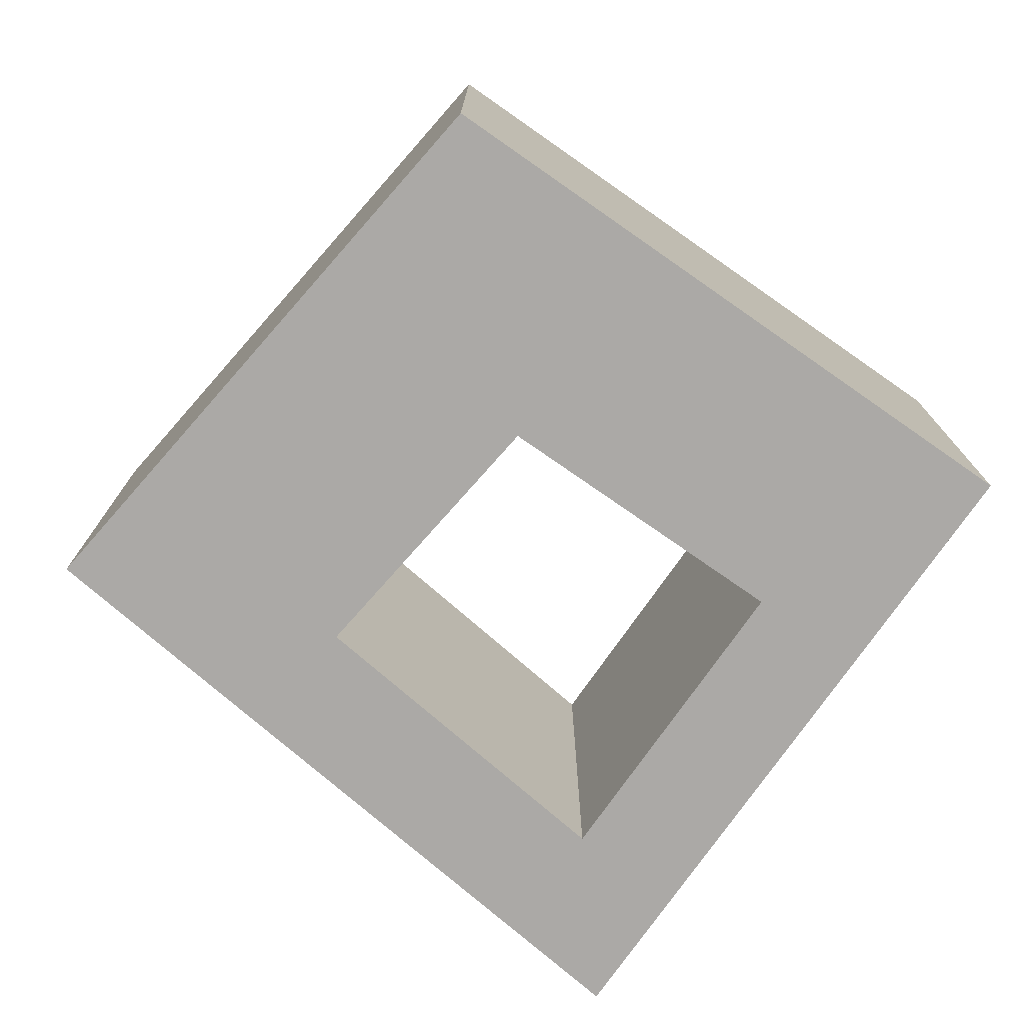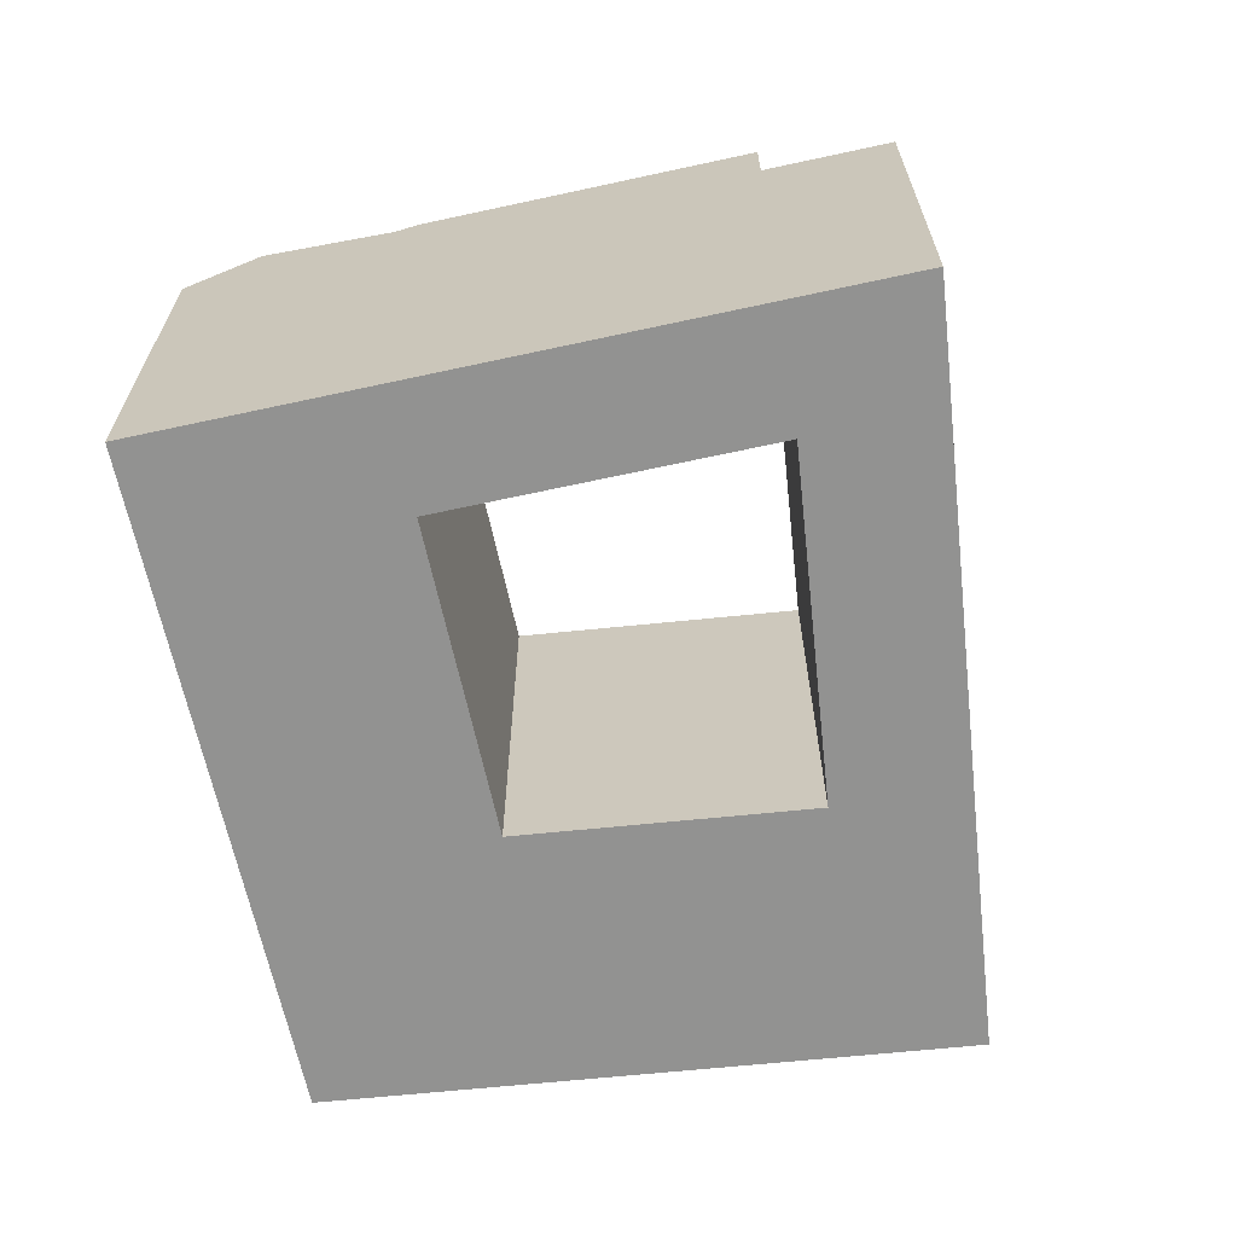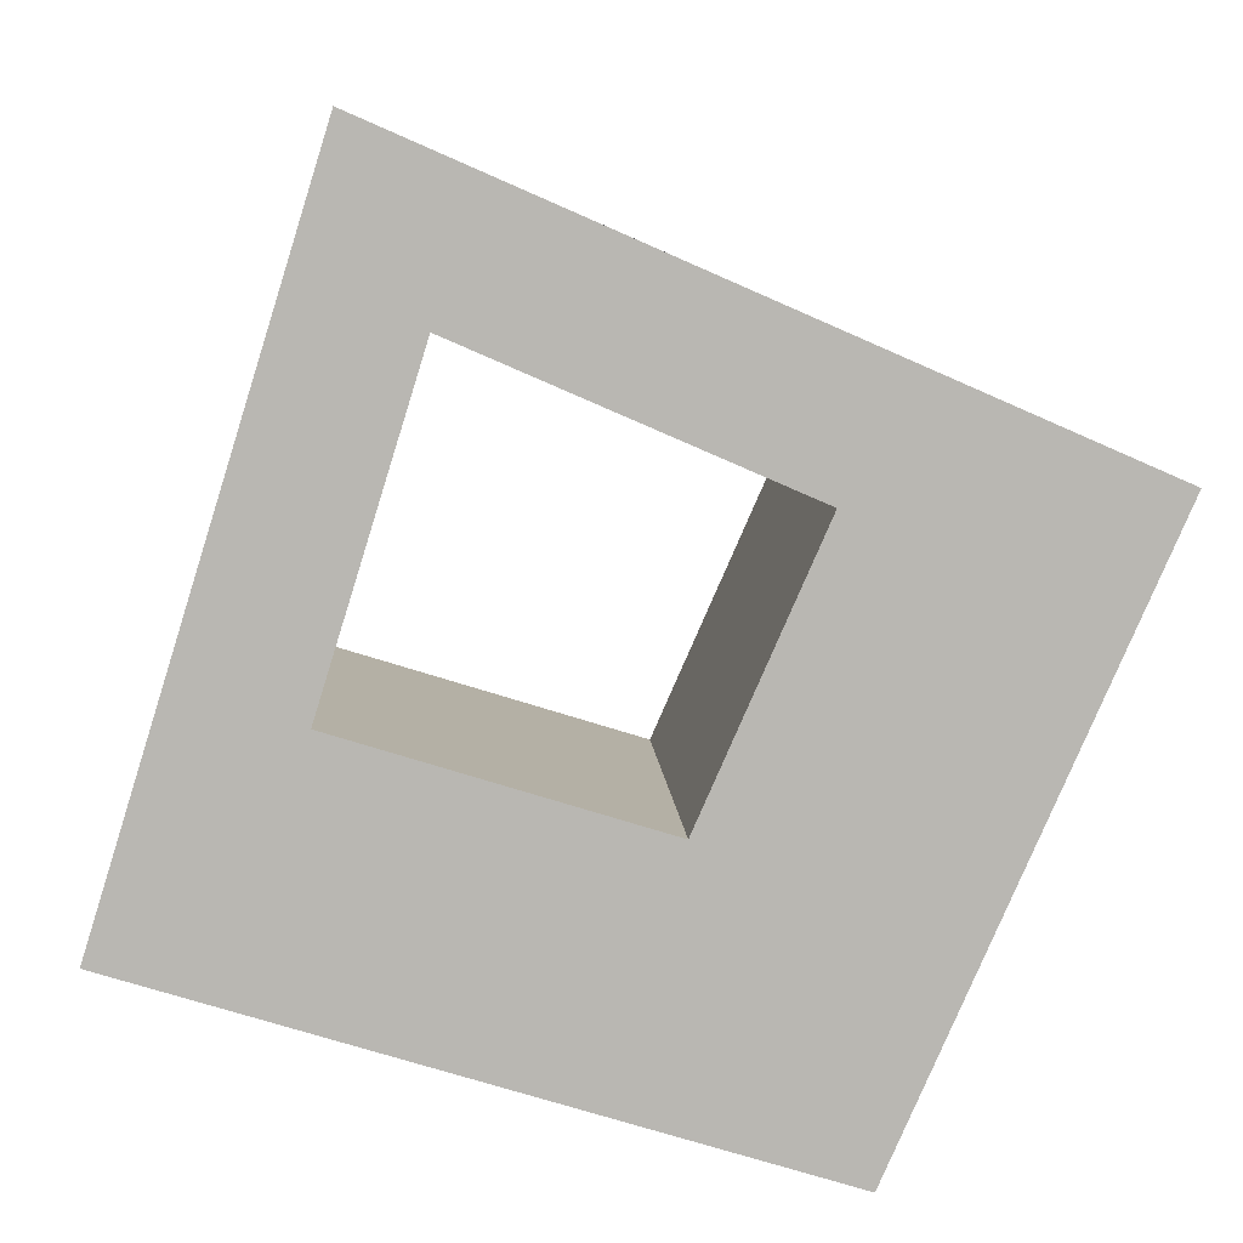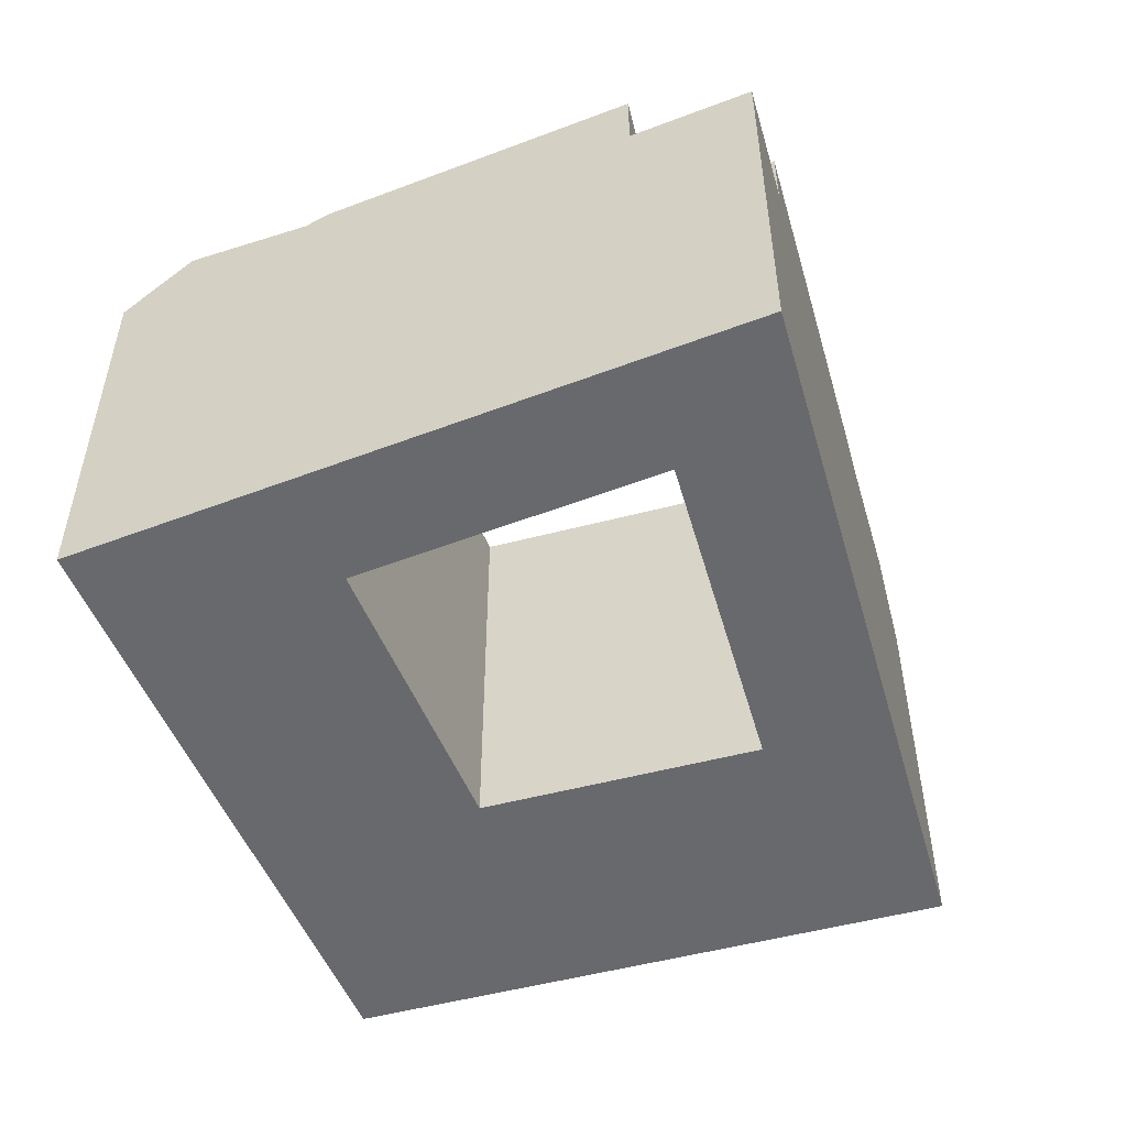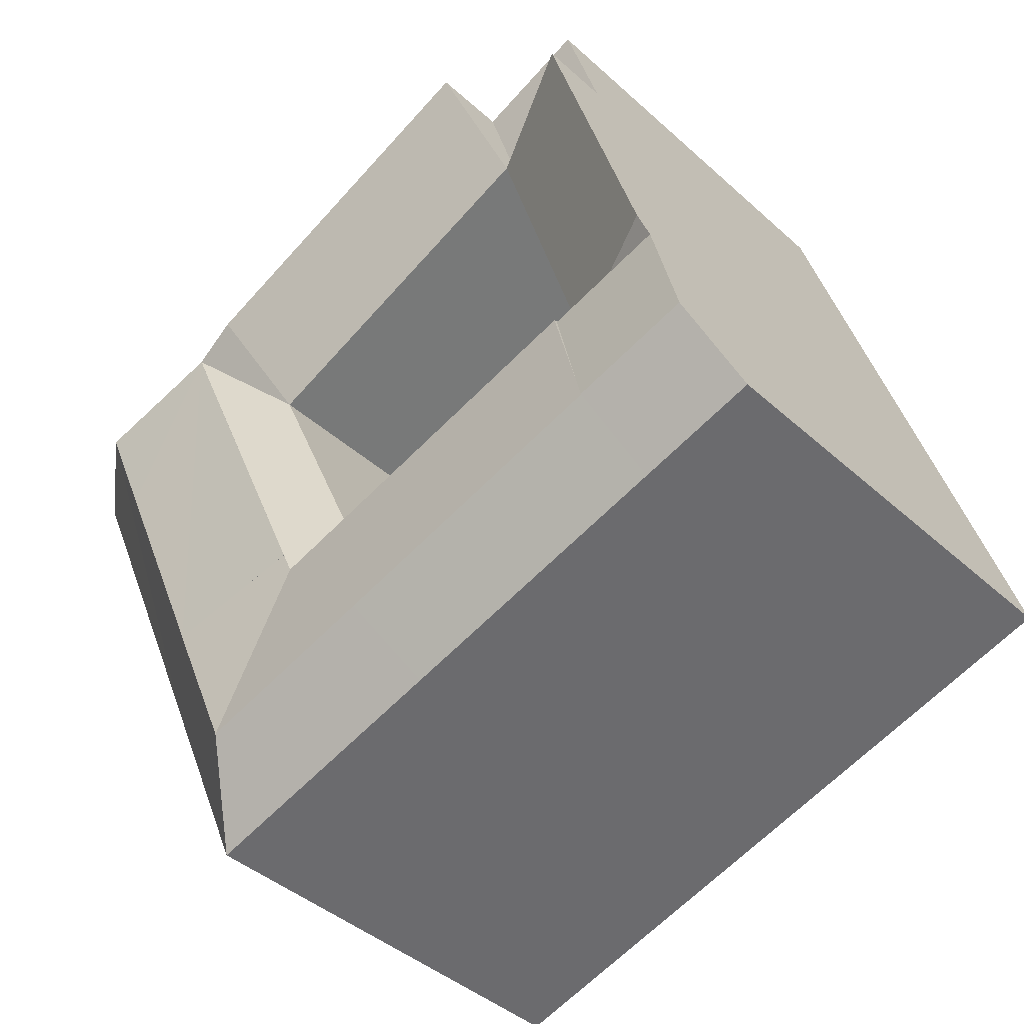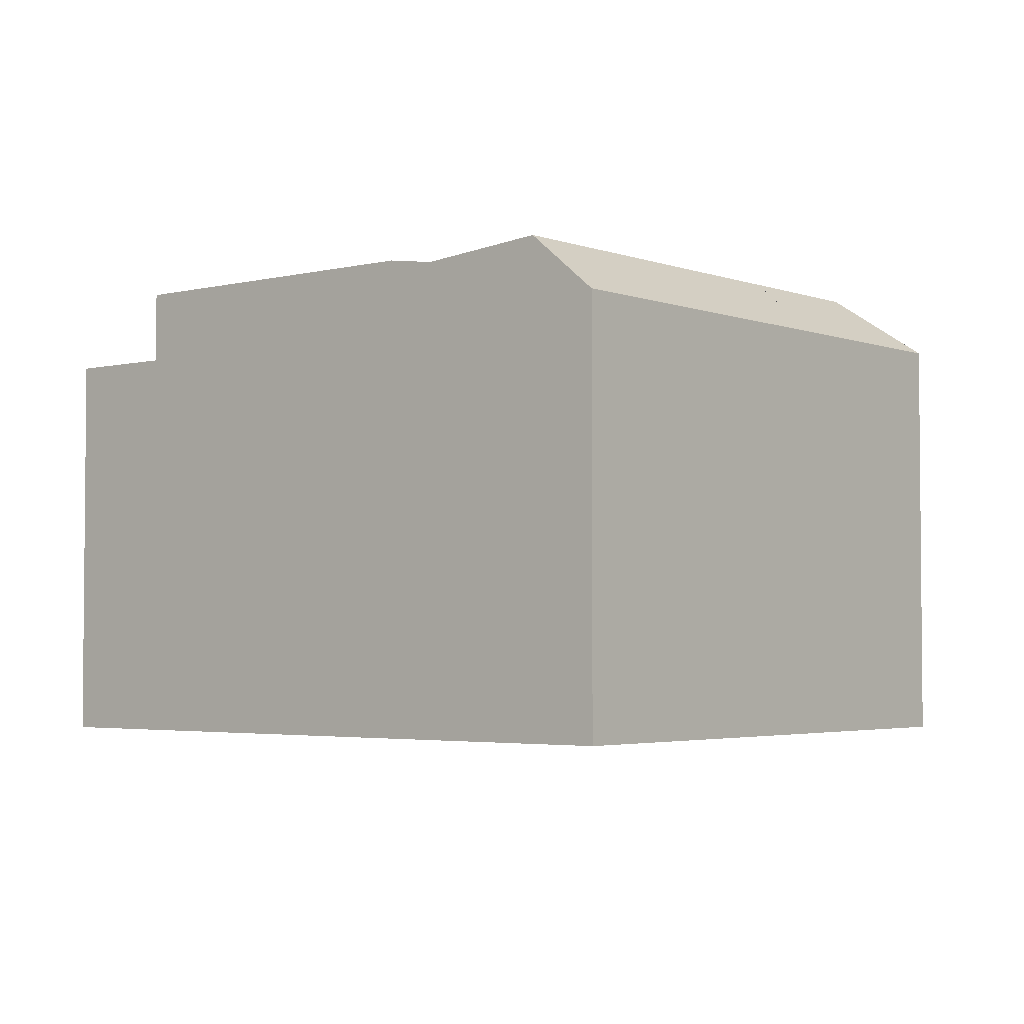
<metadata>
{"format":"obj","ext":"obj","renderer":"f3d","projection":"perspective","resolution":1024,"background":"white","views":[{"elev":-75.5,"azim":162.4,"up":"+Y"},{"elev":-66.2,"azim":-60.4,"up":"+Y"},{"elev":8.3,"azim":-3.5,"up":"+Z"},{"elev":-52.8,"azim":-50.5,"up":"+Y"},{"elev":-41.2,"azim":-137.6,"up":"+Z"},{"elev":-3.3,"azim":63.3,"up":"+Y"}]}
</metadata>
<code>
v  5.642 -1.526e-07 -1.755
v  1.071 -1.526e-07 3.447
v  0 -1.526e-07 -9.343e-24
v  19.01 -1.526e-07 -5.912
v  3.062 -1.526e-07 9.856
v  31.28 -1.526e-07 -9.727
v  3.453 -1.526e-07 11.12
v  9.096 -1.526e-07 9.361
v  23.74 -1.526e-07 4.808
v  26.22 -2.471e-16 4.036
v  32.6 -1.526e-07 2.05
v  36 -6.083e-17 0.9935
v  26.22 -1.526e-07 4.036
v  32.6 -1.256e-16 2.051
v  8.389 -1.654e-15 27
v  13.84 -1.508e-15 24.63
v  29.46 -1.09e-15 17.81
v  32.02 -1.445e-15 23.61
v  34.41 -1.382e-15 22.56
v  40.45 -1.22e-15 19.93
v  41.16 -7.777e-16 12.7
v  43.72 -1.133e-15 18.5
v  15.73 -1.881e-15 30.72
v  10.28 -2.026e-15 33.09
v  29.46 21.35 17.81
v  25.69 23.69 2.828
v  23.74 21.35 4.808
v  34.41 23.7 22.56
v  26.22 23.7 4.035
v  31.85 23.7 16.76
v  23.2 23.69 3.6
v  9.096 21.35 9.361
v  8.705 23.69 8.1
v  29.33 24.29 -5.368
v  20.47 24.29 -2.611
v  6.714 24.29 1.691
v  7.028 24.2 2.703
v  19.01 21.35 -5.913
v  31.28 21.35 -9.728
v  5.643 21.35 -1.756
v  37.9 24.29 14.12
v  40.45 24.29 19.92
v  32.6 24.29 2.051
v  30.66 24.11 2.654
v  41.16 21.35 12.7
v  43.72 21.35 18.5
v  36 21.35 0.9928
v  32.6 24.28 2.05
v  32.6 24.29 2.05
v  26.22 23.69 4.035
v  26.22 23.69 4.036
v  6.714 24.32 1.691
v  0.0004548 21.35 -0.0006761
v  1.071 24.32 3.446
v  8.705 23.53 8.1
v  3.062 23.53 9.855
v  3.454 23.91 11.12
v  13.84 21.35 24.63
v  8.389 23.91 27
v  32.02 24.06 23.6
v  15.73 24.06 30.71
v  15.73 20.41 30.71
v  8.389 20.41 27
v  10.28 20.41 33.09
v  13.84 20.41 24.63
g defaultobject
f 1 2 3
f 2 1 4
f 2 4 5
f 5 4 6
f 5 6 7
f 7 6 8
f 8 6 9
f 9 6 10
f 10 6 11
f 11 6 12
f 9 10 13
f 10 11 14
f 8 15 7
f 15 8 16
f 13 17 9
f 17 13 18
f 18 13 19
f 19 13 10
f 19 10 14
f 19 14 20
f 20 14 11
f 20 11 12
f 20 12 21
f 20 21 22
f 15 23 24
f 23 15 16
f 23 16 18
f 18 16 17
f 25 26 27
f 26 25 28
f 26 28 29
f 29 28 30
f 31 27 26
f 27 31 32
f 32 31 33
f 34 31 26
f 31 34 33
f 33 34 35
f 33 35 36
f 33 36 37
f 38 34 39
f 34 38 35
f 35 38 36
f 36 38 40
f 41 28 42
f 28 41 43
f 28 43 44
f 28 44 30
f 30 44 29
f 45 42 46
f 42 45 47
f 42 47 48
f 42 48 41
f 41 48 43
f 39 49 47
f 49 39 34
f 34 44 49
f 44 34 50
f 50 34 26
f 50 26 51
f 52 53 54
f 53 52 40
f 55 54 56
f 54 55 37
f 54 37 52
f 55 56 32
f 56 57 32
f 58 57 59
f 57 58 32
f 28 25 60
f 25 61 60
f 61 25 58
f 62 63 64
f 63 62 65
f 25 9 17
f 9 25 27
f 9 32 8
f 32 9 27
f 32 16 8
f 16 32 65
f 65 32 58
f 65 59 63
f 59 65 58
f 61 65 62
f 65 61 58
f 65 17 16
f 17 65 25
f 25 65 58
f 2 53 3
f 53 2 5
f 53 5 7
f 53 7 15
f 53 15 54
f 54 15 24
f 54 24 56
f 56 24 63
f 63 24 64
f 56 63 57
f 59 57 63
f 23 64 24
f 64 23 18
f 64 18 19
f 64 19 20
f 64 20 22
f 64 22 62
f 62 22 46
f 62 46 61
f 61 46 60
f 60 46 28
f 28 46 42
f 53 1 3
f 1 53 4
f 4 53 6
f 6 53 39
f 39 53 40
f 39 40 38
f 47 6 39
f 6 47 45
f 6 45 46
f 6 46 12
f 12 46 22
f 12 22 21
f 33 55 32
f 55 33 37
f 52 36 40
f 36 52 37

</code>
